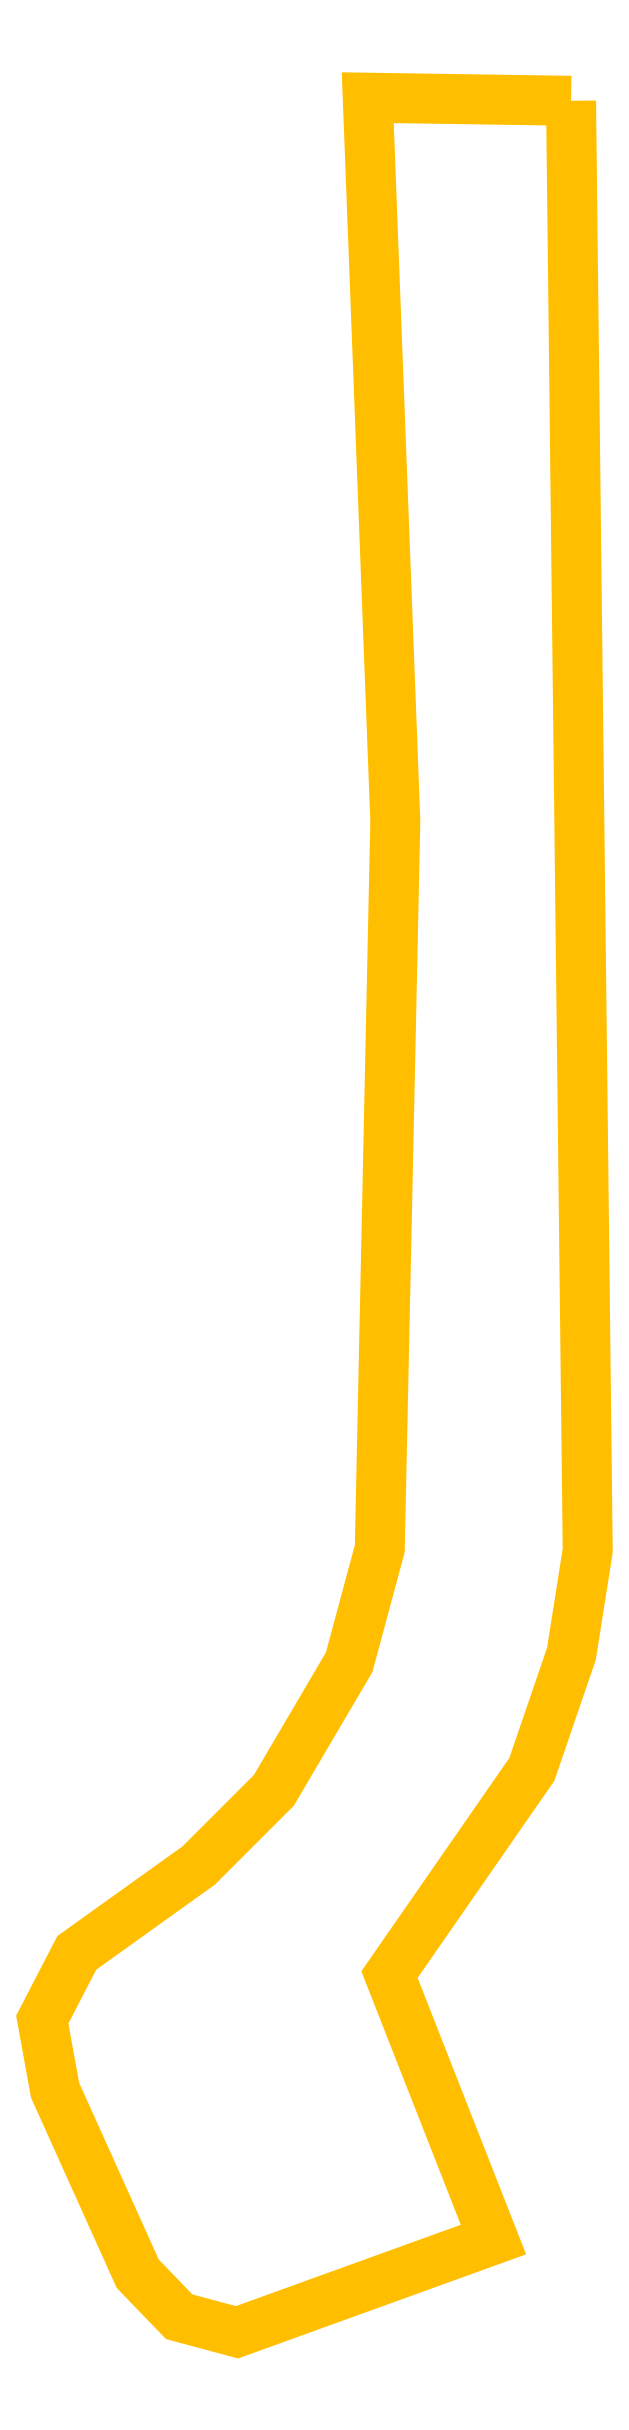
<metadata>
{"format":"dxf","ext":"dxf","renderer":"ezdxf+matplotlib","layout":"modelspace","background":"white","min_lineweight":24,"dpi":150}
</metadata>
<code>
0
SECTION
2
ENTITIES
0
LWPOLYLINE
90
19
70
1
10
1363
20
-8
30
0
10
1406
20
-3745
30
0
10
1364
20
-4011
30
0
10
1262
20
-4309
30
0
10
895
20
-4838
30
0
10
1163
20
-5521
30
0
10
502
20
-5760
30
0
10
353
20
-5720
30
0
10
246
20
-5609
30
0
10
33
20
-5136
30
0
10
0
20
-4954
30
0
10
89
20
-4782
30
0
10
403
20
-4557
30
0
10
597
20
-4363
30
0
10
791
20
-4033
30
0
10
870
20
-3740
30
0
10
910
20
-1864
30
0
10
839
20
0
30
0
10
1363
20
-8
30
0
0
ENDSEC
0
EOF

</code>
